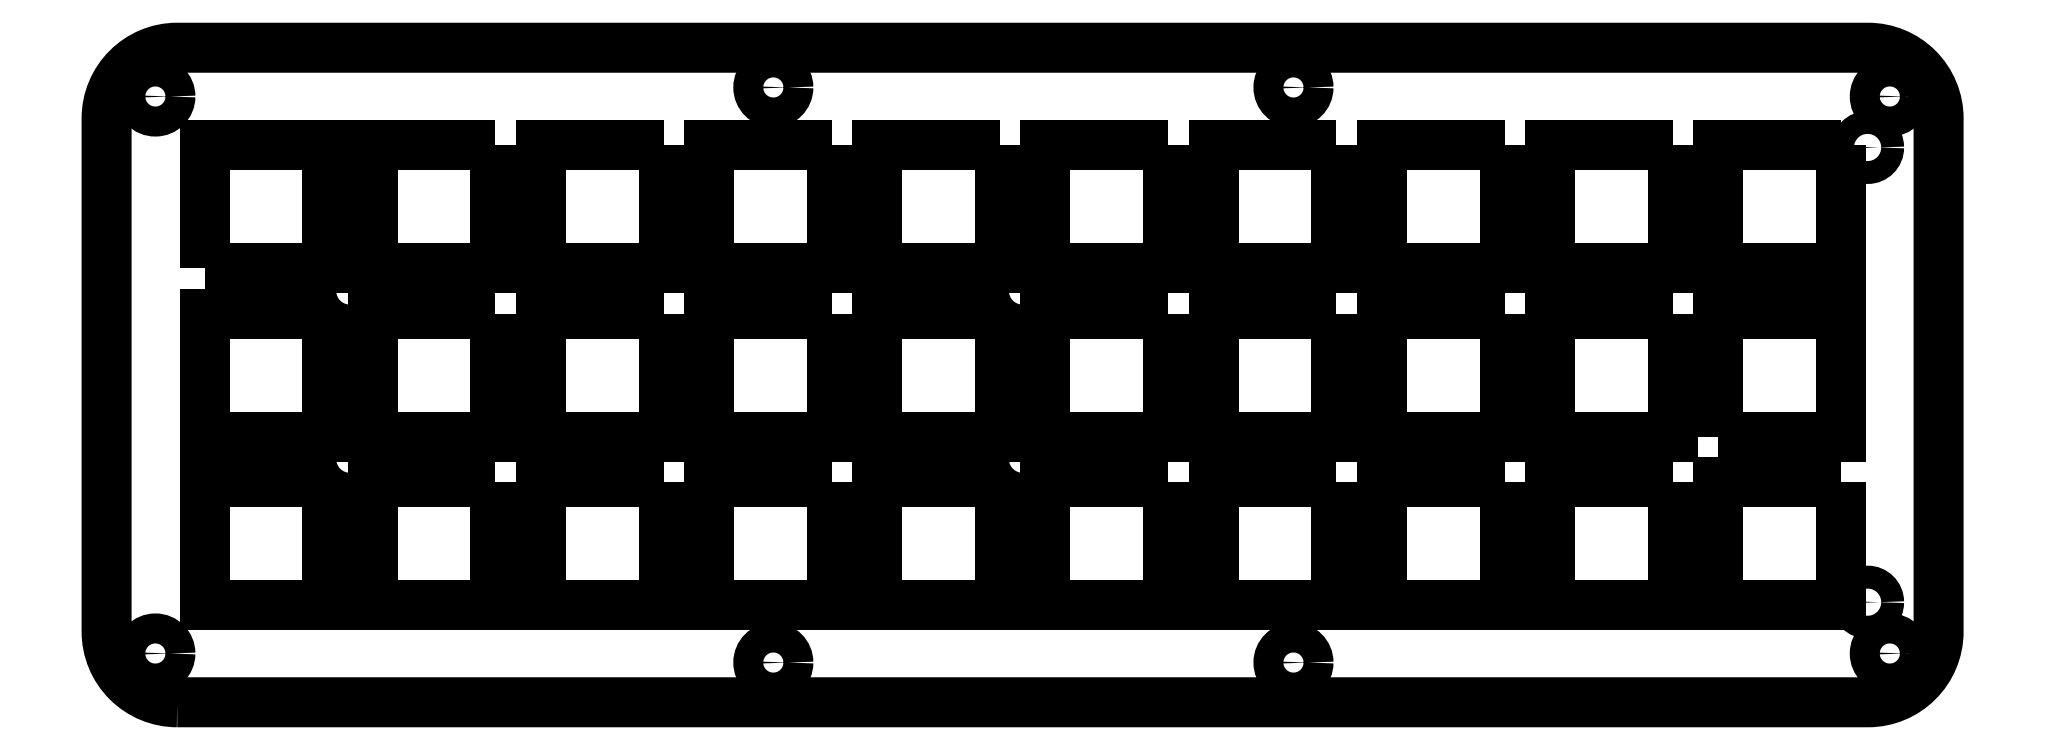
<metadata>
{"format":"dxf","ext":"dxf","renderer":"ezdxf+matplotlib","layout":"modelspace","background":"white","min_lineweight":24,"dpi":150}
</metadata>
<code>
0
SECTION
2
ENTITIES
0
CIRCLE
8
0
10
76.53
20
-70.62
30
0
40
1.7
210
0
220
0
230
1
0
CIRCLE
8
0
10
76.53
20
-5.48
30
0
40
1.7
210
0
220
0
230
1
0
LWPOLYLINE
8
0
90
8
70
1
43
0
10
9
20
-75.12
10
200.5
20
-75.12
42
0.4142
10
208.5
20
-67.12
10
208.5
20
-8.98
42
0.4142
10
200.5
20
-0.98
10
9
20
-0.98
42
0.4142
10
1
20
-8.98
10
1
20
-67.12
42
0.4142
0
CIRCLE
8
0
10
6.525
20
-69.6
30
0
40
1.7
210
0
220
0
230
1
0
CIRCLE
8
0
10
135.4
20
-70.62
30
0
40
1.7
210
0
220
0
230
1
0
CIRCLE
8
0
10
135.4
20
-5.48
30
0
40
1.7
210
0
220
0
230
1
0
CIRCLE
8
0
10
6.525
20
-6.505
30
0
40
1.7
210
0
220
0
230
1
0
CIRCLE
8
0
10
203
20
-69.6
30
0
40
1.7
210
0
220
0
230
1
0
CIRCLE
8
0
10
203
20
-6.505
30
0
40
1.7
210
0
220
0
230
1
0
CIRCLE
8
0
10
28.55
20
-28.53
30
0
40
1.3
210
0
220
0
230
1
0
CIRCLE
8
0
10
28.55
20
-47.59
30
0
40
1.3
210
0
220
0
230
1
0
CIRCLE
8
0
10
104.8
20
-28.53
30
0
40
1.3
210
0
220
0
230
1
0
CIRCLE
8
0
10
104.8
20
-47.59
30
0
40
1.3
210
0
220
0
230
1
0
CIRCLE
8
0
10
200.5
20
-63.79
30
0
40
1.3
210
0
220
0
230
1
0
CIRCLE
8
0
10
200.5
20
-12.28
30
0
40
1.3
210
0
220
0
230
1
0
LWPOLYLINE
8
0
90
4
70
1
43
0
10
12.1
20
-25.95
10
26
20
-25.95
10
26
20
-12.05
10
12.1
20
-12.05
0
LWPOLYLINE
8
0
90
4
70
1
43
0
10
45.05
20
-12.05
10
31.15
20
-12.05
10
31.15
20
-25.95
10
45.05
20
-25.95
0
LWPOLYLINE
8
0
90
4
70
1
43
0
10
64.1
20
-12.05
10
50.2
20
-12.05
10
50.2
20
-25.95
10
64.1
20
-25.95
0
LWPOLYLINE
8
0
90
4
70
1
43
0
10
83.15
20
-12.05
10
69.25
20
-12.05
10
69.25
20
-25.95
10
83.15
20
-25.95
0
LWPOLYLINE
8
0
90
4
70
1
43
0
10
102.2
20
-12.05
10
88.3
20
-12.05
10
88.3
20
-25.95
10
102.2
20
-25.95
0
LWPOLYLINE
8
0
90
4
70
1
43
0
10
121.3
20
-12.05
10
107.4
20
-12.05
10
107.4
20
-25.95
10
121.3
20
-25.95
0
LWPOLYLINE
8
0
90
4
70
1
43
0
10
140.3
20
-12.05
10
126.4
20
-12.05
10
126.4
20
-25.95
10
140.3
20
-25.95
0
LWPOLYLINE
8
0
90
4
70
1
43
0
10
159.3
20
-12.05
10
145.5
20
-12.05
10
145.5
20
-25.95
10
159.3
20
-25.95
0
LWPOLYLINE
8
0
90
4
70
1
43
0
10
178.4
20
-12.05
10
164.5
20
-12.05
10
164.5
20
-25.95
10
178.4
20
-25.95
0
LWPOLYLINE
8
0
90
4
70
1
43
0
10
197.5
20
-12.05
10
183.6
20
-12.05
10
183.6
20
-25.95
10
197.5
20
-25.95
0
LWPOLYLINE
8
0
90
4
70
1
43
0
10
26
20
-31.15
10
12.1
20
-31.15
10
12.1
20
-45.05
10
26
20
-45.05
0
LWPOLYLINE
8
0
90
4
70
1
43
0
10
45.05
20
-31.15
10
31.15
20
-31.15
10
31.15
20
-45.05
10
45.05
20
-45.05
0
LWPOLYLINE
8
0
90
4
70
1
43
0
10
64.1
20
-31.15
10
50.2
20
-31.15
10
50.2
20
-45.05
10
64.1
20
-45.05
0
LWPOLYLINE
8
0
90
4
70
1
43
0
10
83.15
20
-31.15
10
69.25
20
-31.15
10
69.25
20
-45.05
10
83.15
20
-45.05
0
LWPOLYLINE
8
0
90
4
70
1
43
0
10
102.2
20
-31.15
10
88.3
20
-31.15
10
88.3
20
-45.05
10
102.2
20
-45.05
0
LWPOLYLINE
8
0
90
4
70
1
43
0
10
121.3
20
-31.15
10
107.4
20
-31.15
10
107.4
20
-45.05
10
121.3
20
-45.05
0
LWPOLYLINE
8
0
90
4
70
1
43
0
10
140.3
20
-31.15
10
126.4
20
-31.15
10
126.4
20
-45.05
10
140.3
20
-45.05
0
LWPOLYLINE
8
0
90
4
70
1
43
0
10
159.3
20
-31.15
10
145.5
20
-31.15
10
145.5
20
-45.05
10
159.3
20
-45.05
0
LWPOLYLINE
8
0
90
4
70
1
43
0
10
178.4
20
-31.15
10
164.5
20
-31.15
10
164.5
20
-45.05
10
178.4
20
-45.05
0
LWPOLYLINE
8
0
90
4
70
1
43
0
10
183.6
20
-45.05
10
197.5
20
-45.05
10
197.5
20
-31.15
10
183.6
20
-31.15
0
LWPOLYLINE
8
0
90
4
70
1
43
0
10
26
20
-50.2
10
12.1
20
-50.2
10
12.1
20
-64.1
10
26
20
-64.1
0
LWPOLYLINE
8
0
90
4
70
1
43
0
10
45.05
20
-50.2
10
31.15
20
-50.2
10
31.15
20
-64.1
10
45.05
20
-64.1
0
LWPOLYLINE
8
0
90
4
70
1
43
0
10
64.1
20
-50.2
10
50.2
20
-50.2
10
50.2
20
-64.1
10
64.1
20
-64.1
0
LWPOLYLINE
8
0
90
4
70
1
43
0
10
83.15
20
-50.2
10
69.25
20
-50.2
10
69.25
20
-64.1
10
83.15
20
-64.1
0
LWPOLYLINE
8
0
90
4
70
1
43
0
10
102.2
20
-50.2
10
88.3
20
-50.2
10
88.3
20
-64.1
10
102.2
20
-64.1
0
LWPOLYLINE
8
0
90
4
70
1
43
0
10
121.3
20
-50.2
10
107.4
20
-50.2
10
107.4
20
-64.1
10
121.3
20
-64.1
0
LWPOLYLINE
8
0
90
4
70
1
43
0
10
140.3
20
-50.2
10
126.4
20
-50.2
10
126.4
20
-64.1
10
140.3
20
-64.1
0
LWPOLYLINE
8
0
90
4
70
1
43
0
10
159.3
20
-50.2
10
145.5
20
-50.2
10
145.5
20
-64.1
10
159.3
20
-64.1
0
LWPOLYLINE
8
0
90
4
70
1
43
0
10
178.4
20
-50.2
10
164.5
20
-50.2
10
164.5
20
-64.1
10
178.4
20
-64.1
0
LWPOLYLINE
8
0
90
4
70
1
43
0
10
197.5
20
-50.2
10
183.6
20
-50.2
10
183.6
20
-64.1
10
197.5
20
-64.1
0
ENDSEC
0
EOF

</code>
